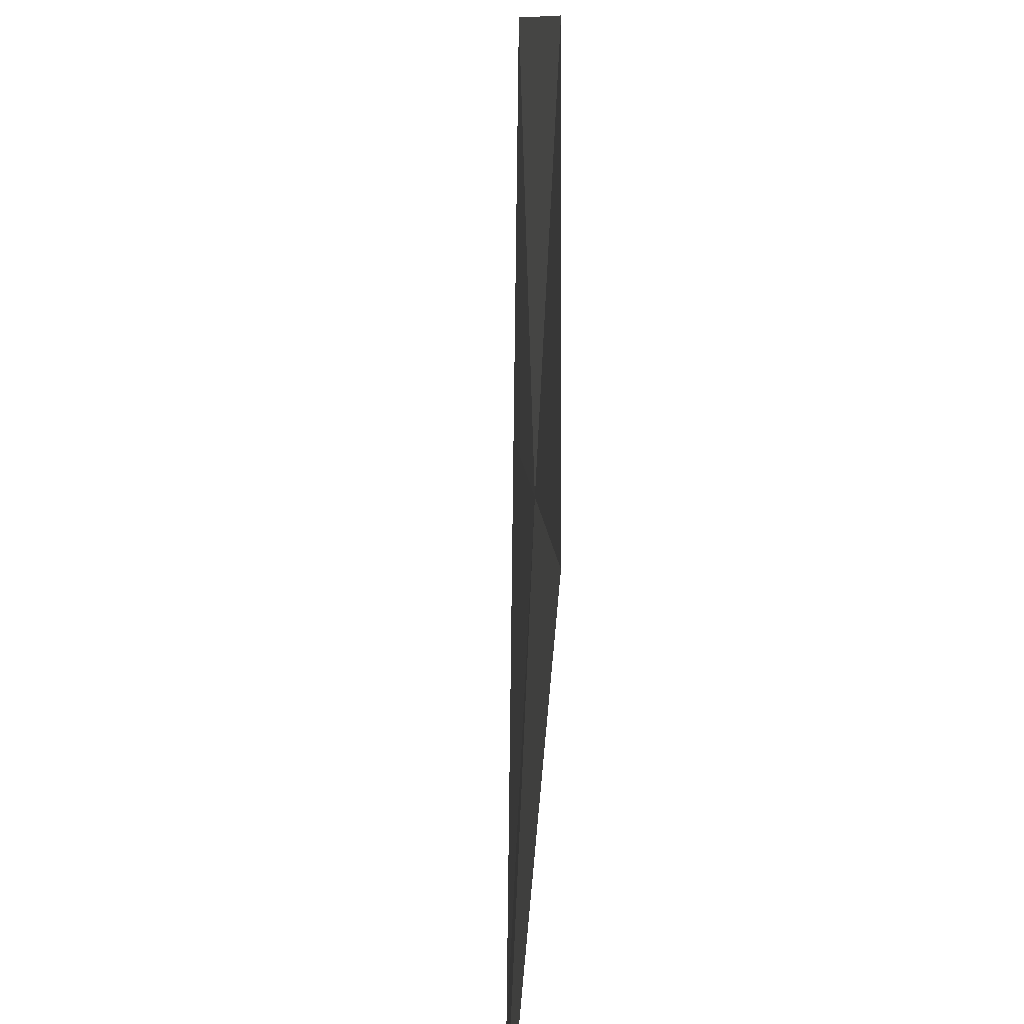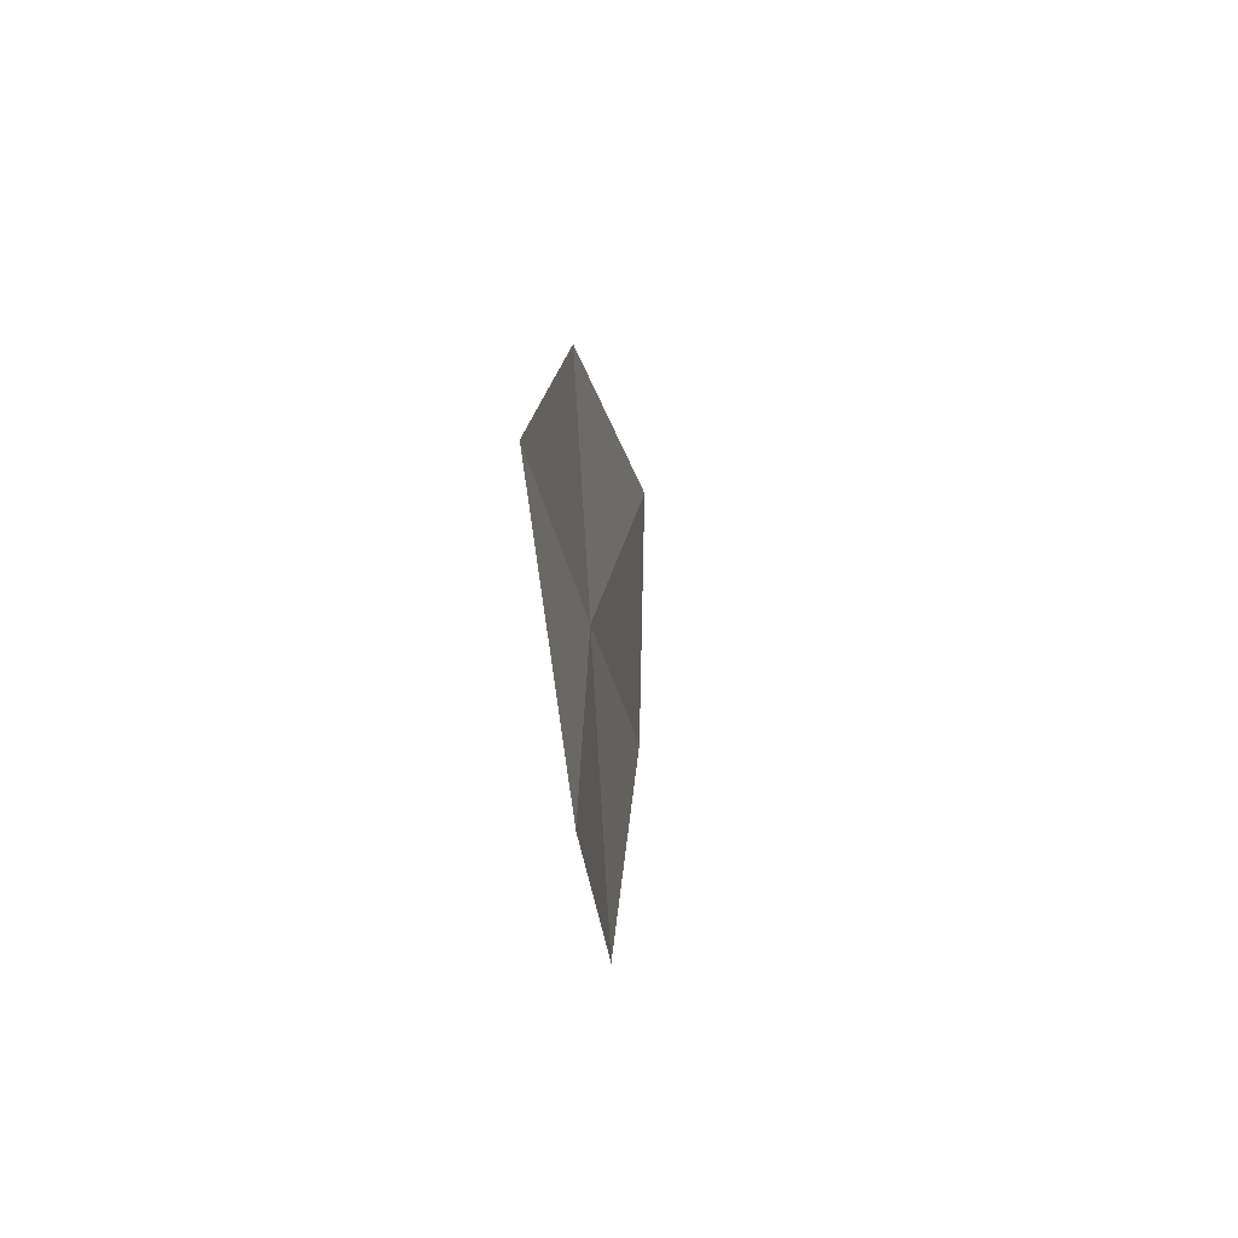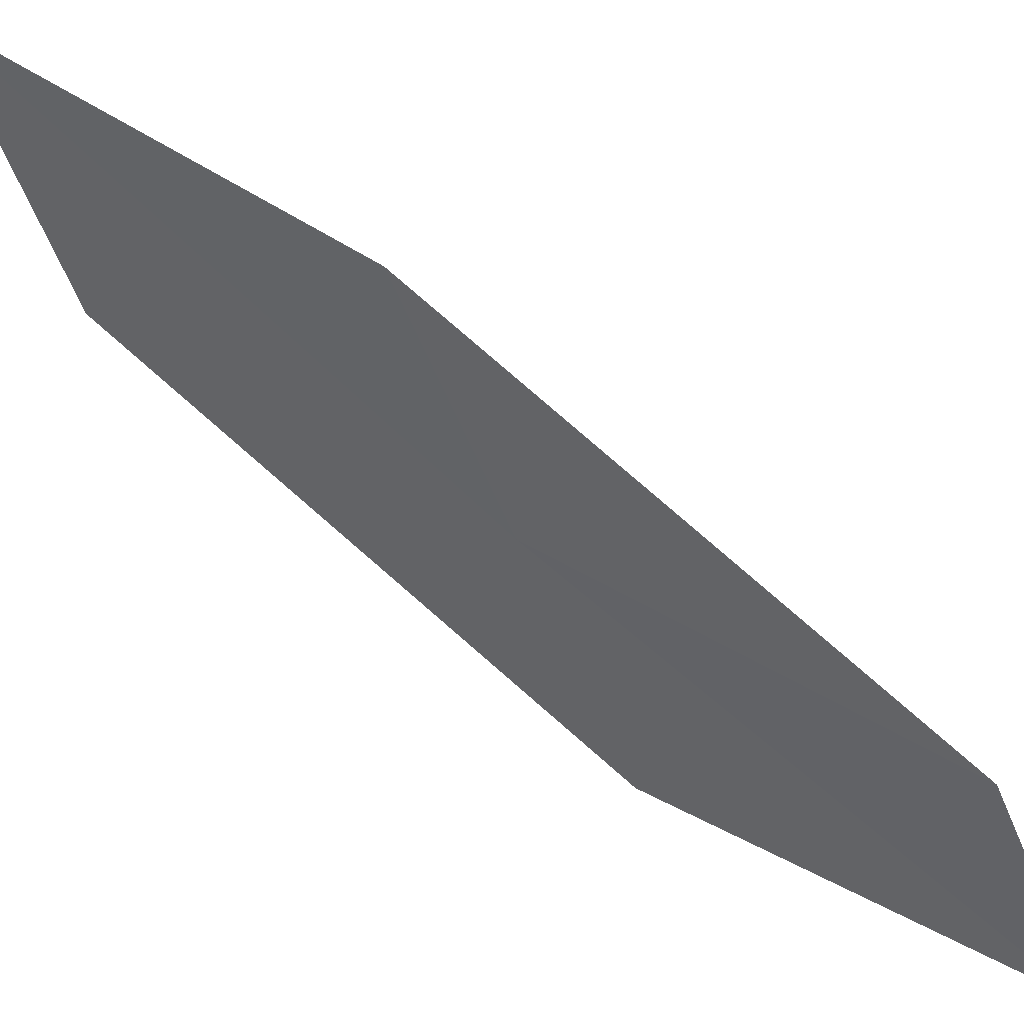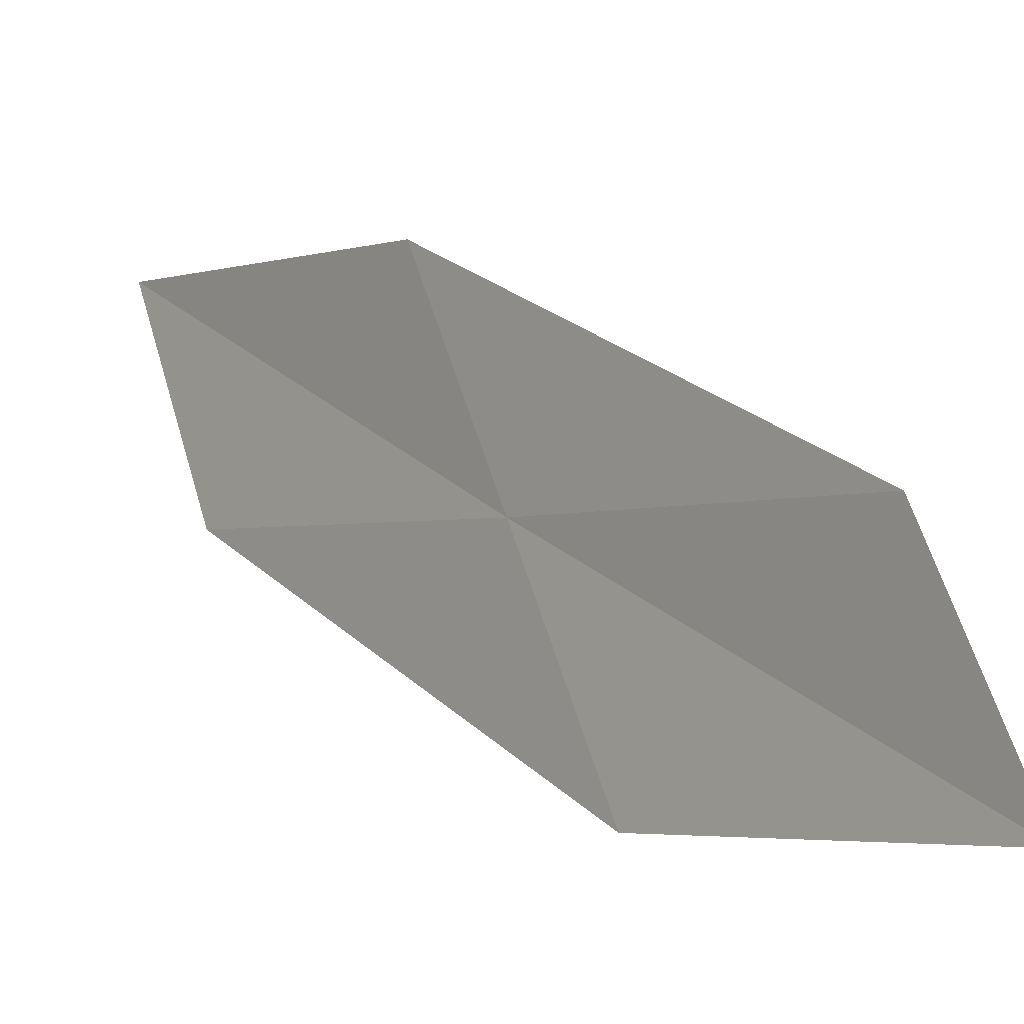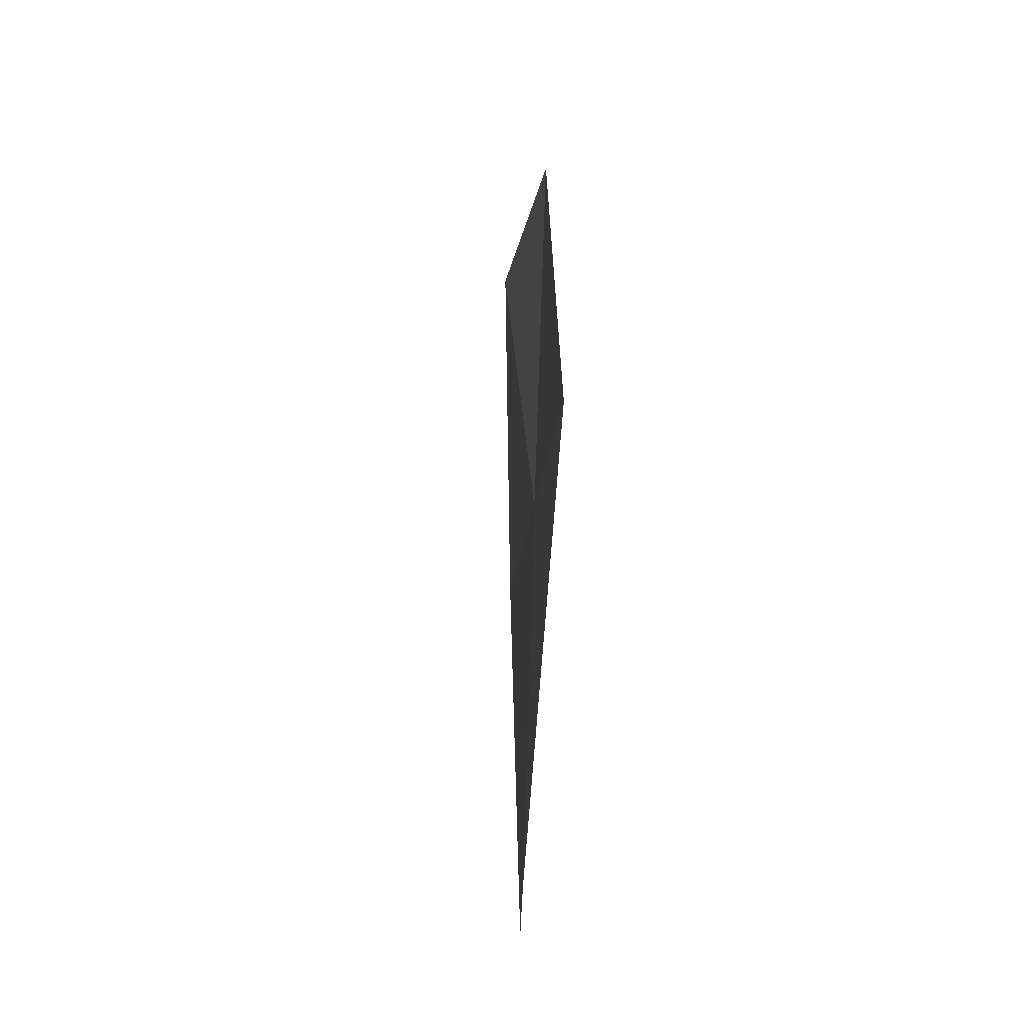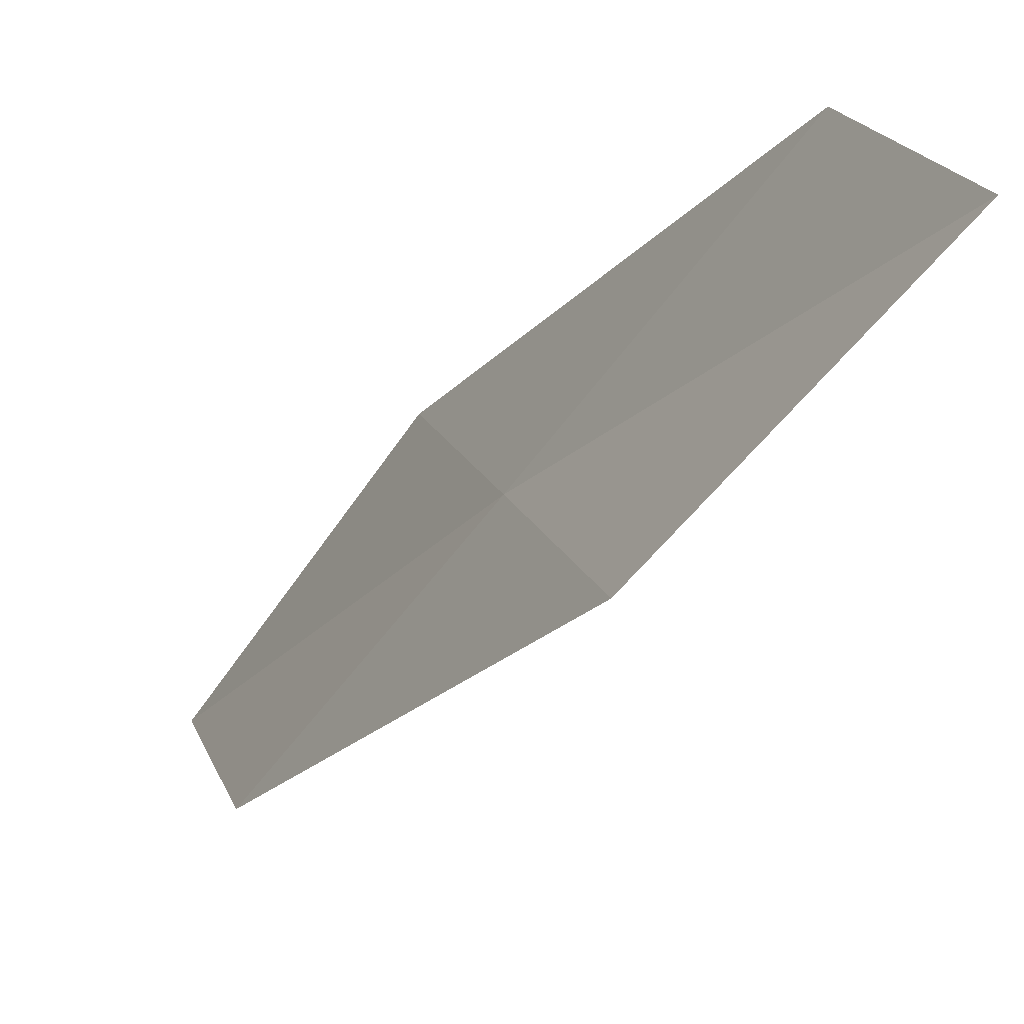
<metadata>
{"format":"obj","ext":"obj","renderer":"f3d","projection":"perspective","resolution":1024,"background":"white","views":[{"elev":78.5,"azim":20.5,"up":"+Y"},{"elev":-19.0,"azim":-157.9,"up":"+Y"},{"elev":42.5,"azim":139.6,"up":"+Y"},{"elev":-10.2,"azim":157.9,"up":"+Y"},{"elev":51.1,"azim":19.1,"up":"+Y"},{"elev":-56.9,"azim":164.2,"up":"+Y"}]}
</metadata>
<code>
v 21.24 19.86 10.73
v 21.7 20.03 12.21
v 21.04 18.94 10.39
v 21.42 20.75 11.07
v 21.84 20.95 12.62
v 20.78 19.72 9.264
v 20.54 18.83 8.994
f 1 3 2
f 1 5 4
f 1 2 5
f 1 4 6
f 1 6 7
f 1 7 3

</code>
